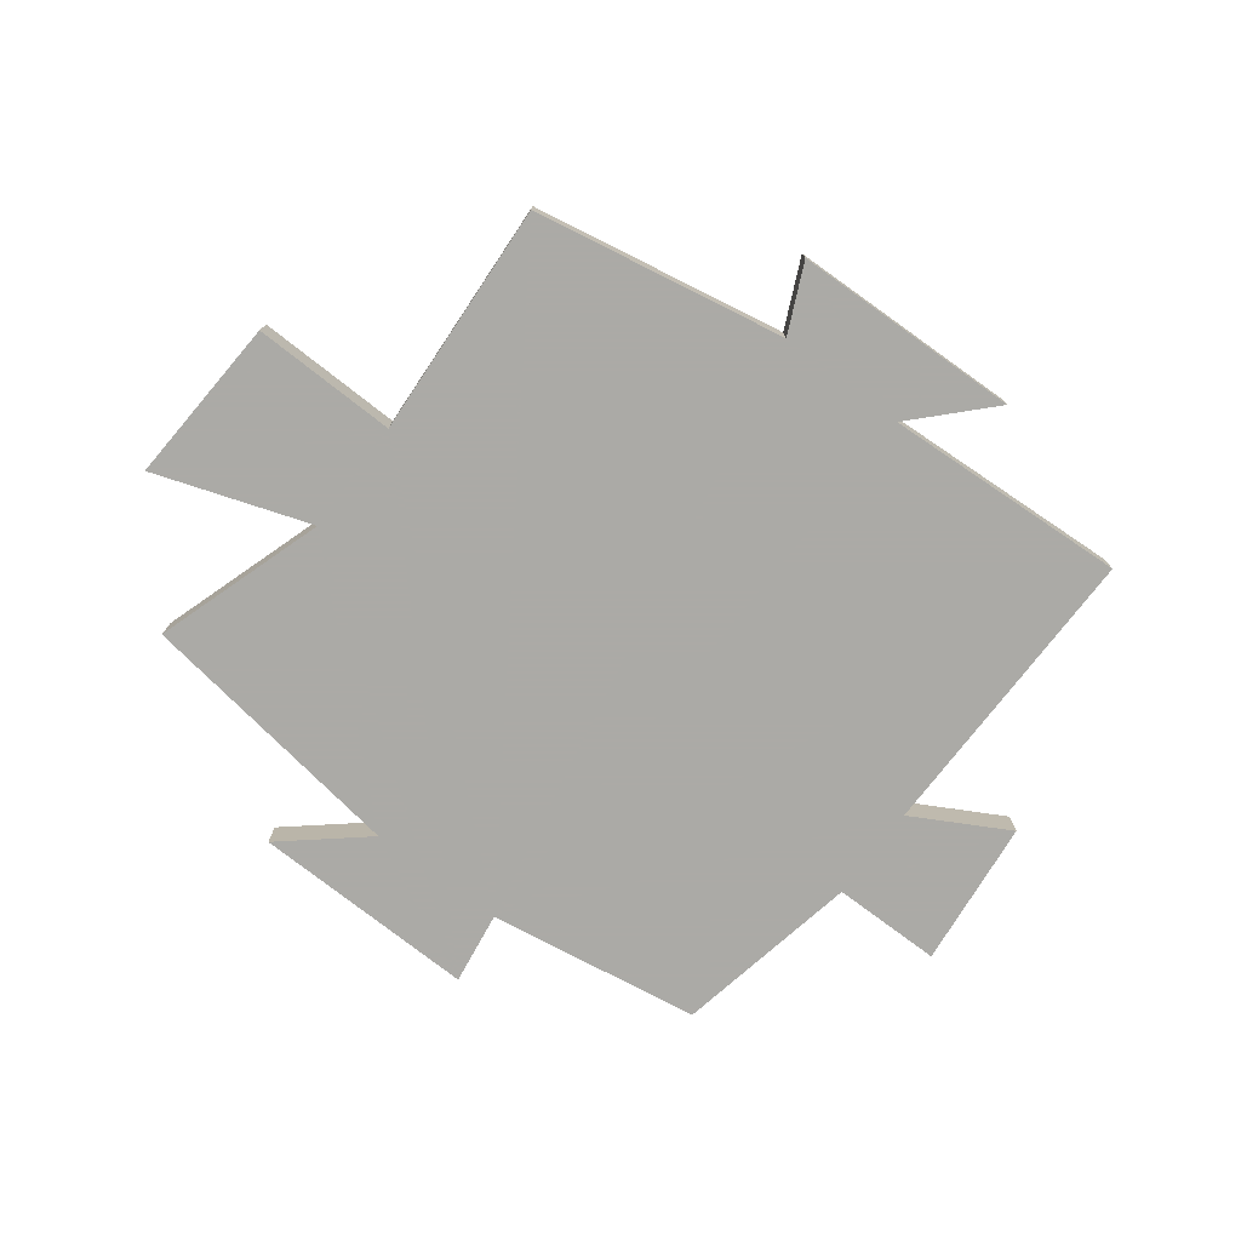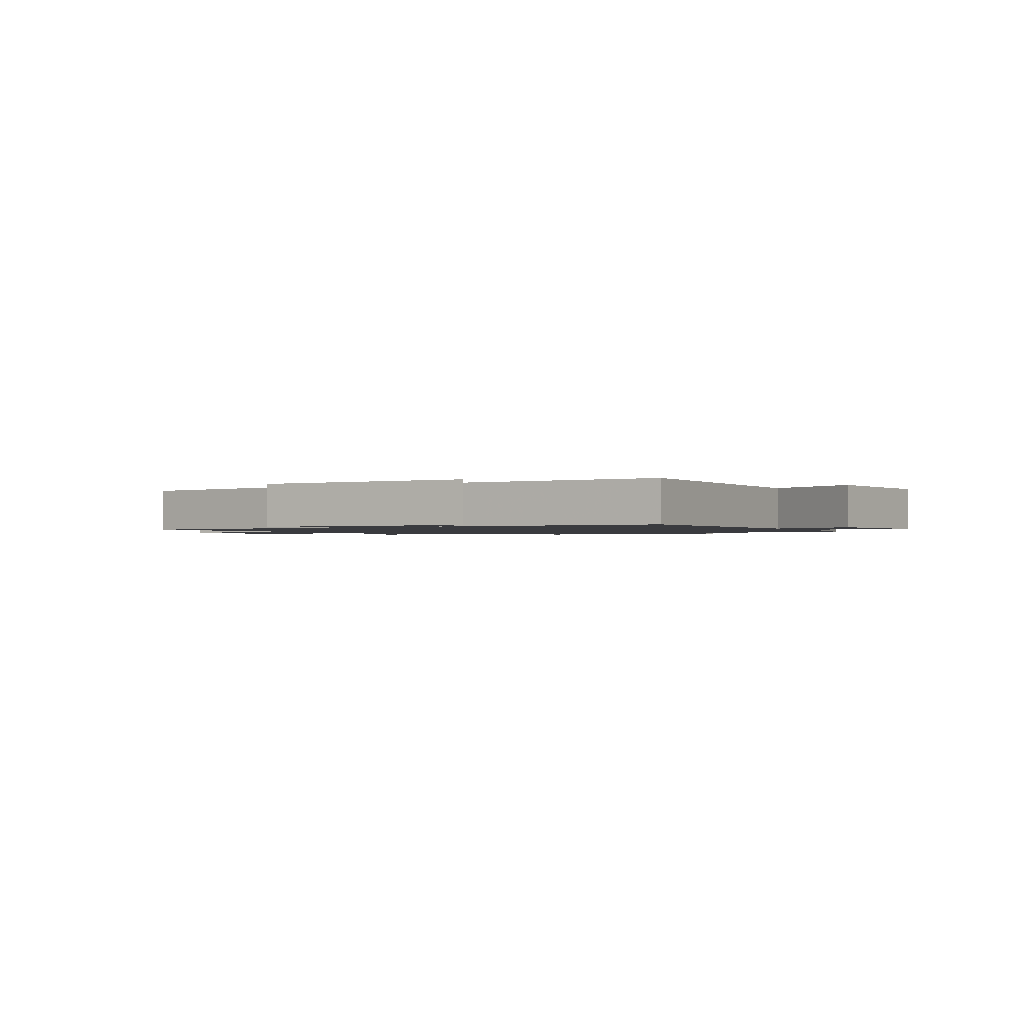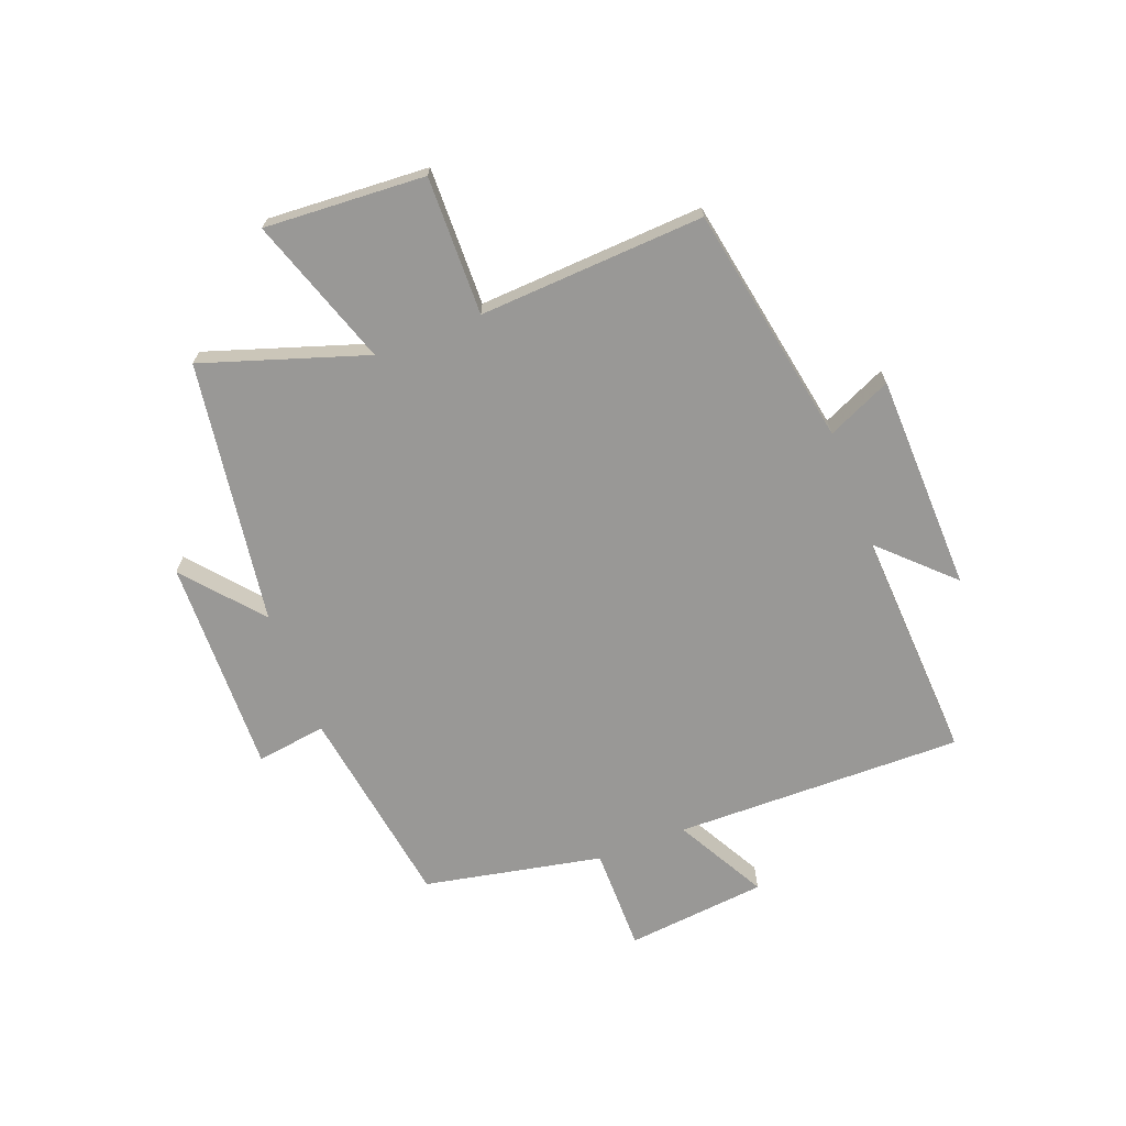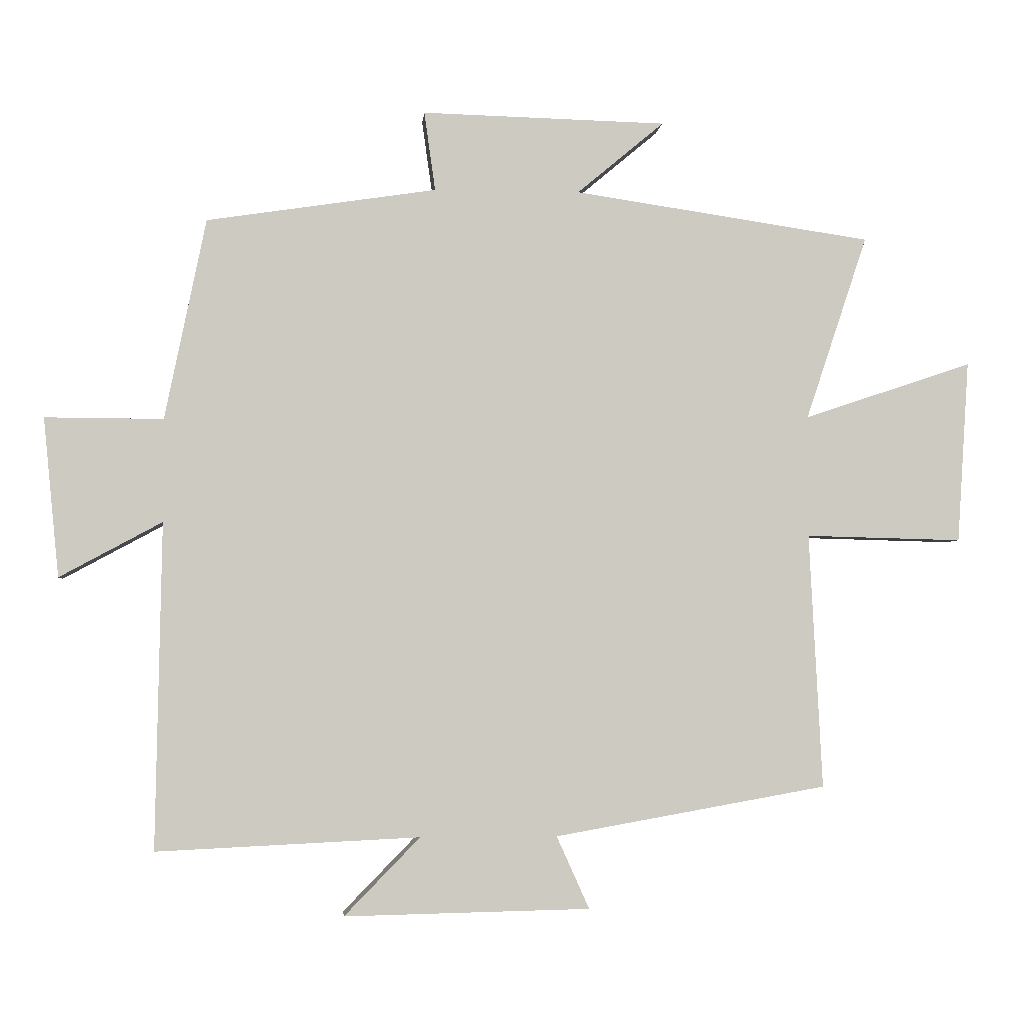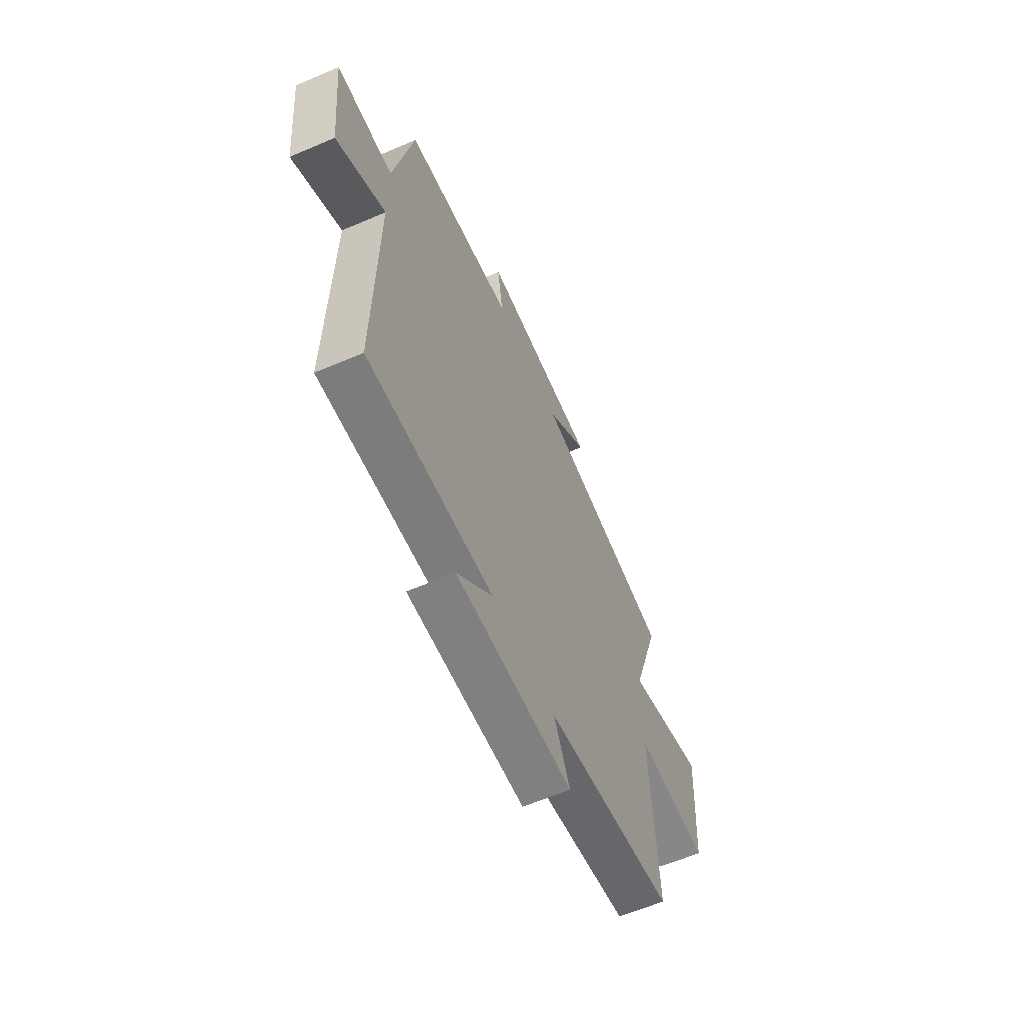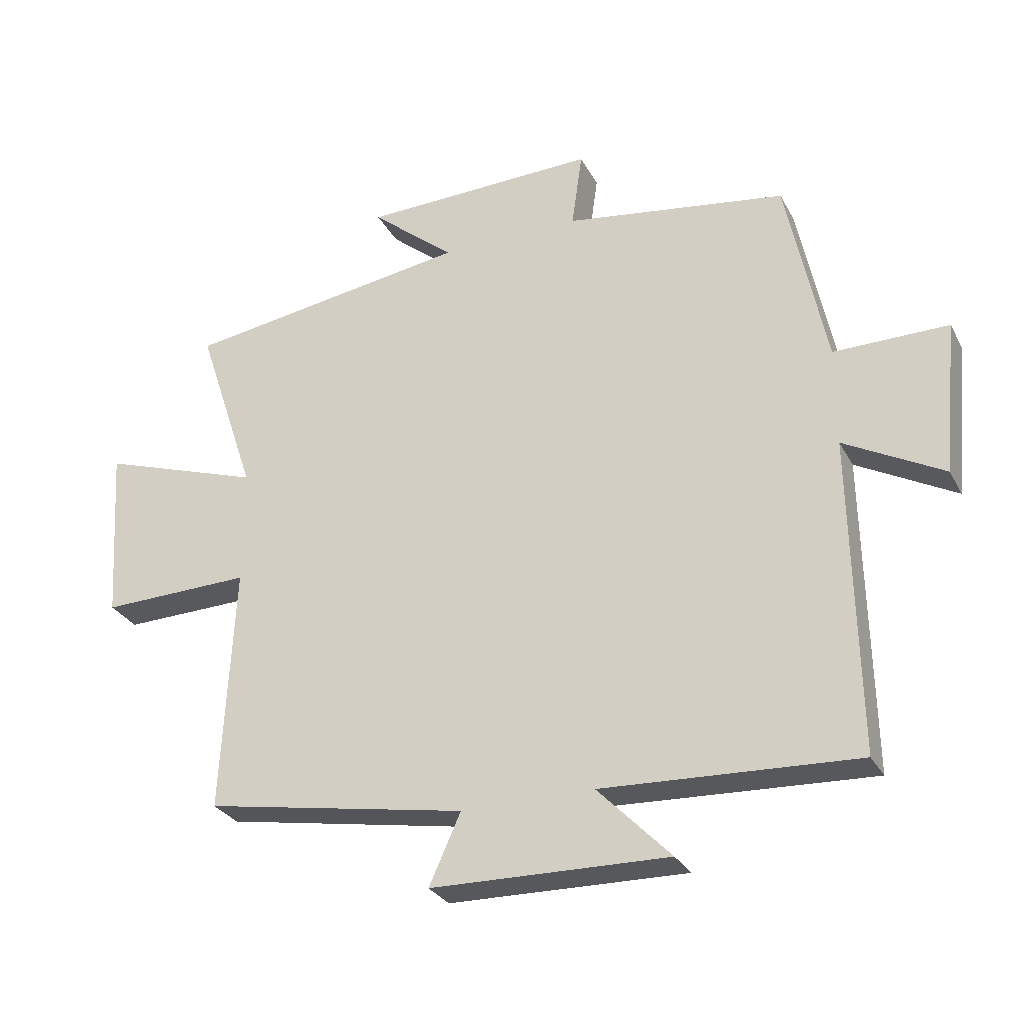
<metadata>
{"format":"obj","ext":"obj","renderer":"f3d","projection":"perspective","resolution":1024,"background":"white","views":[{"elev":-75.9,"azim":143.3,"up":"+Y"},{"elev":-1.3,"azim":-150.8,"up":"+Y"},{"elev":-68.6,"azim":111.2,"up":"+Y"},{"elev":-3.3,"azim":-4.9,"up":"+Z"},{"elev":-61.2,"azim":-66.4,"up":"+Z"},{"elev":-29.0,"azim":-156.6,"up":"+Z"}]}
</metadata>
<code>
v -0.437 0.07 0.447
v -0.085 0.07 0.5
v -0.102 0.07 0.621
v 0.272 0.07 0.611
v 0.139 0.07 0.5
v 0.594 0.07 0.432
v 0.5 0.07 0.15
v 0.757 0.07 0.236
v 0.739 0.07 -0.042
v 0.5 0.07 -0.036
v 0.52 0.07 -0.426
v 0.104 0.07 -0.5
v 0.154 0.07 -0.611
v -0.222 0.07 -0.619
v -0.106 0.07 -0.5
v -0.509 0.07 -0.519
v -0.5 0.07 -0.019
v -0.657 0.07 -0.104
v -0.681 0.07 0.14
v -0.5 0.07 0.139
v -0.437 0 0.447
v -0.085 0 0.5
v -0.102 0 0.621
v 0.272 0 0.611
v 0.139 0 0.5
v 0.594 0 0.432
v 0.5 0 0.15
v 0.757 0 0.236
v 0.739 0 -0.042
v 0.5 0 -0.036
v 0.52 0 -0.426
v 0.104 0 -0.5
v 0.154 0 -0.611
v -0.222 0 -0.619
v -0.106 0 -0.5
v -0.509 0 -0.519
v -0.5 0 -0.019
v -0.657 0 -0.104
v -0.681 0 0.14
v -0.5 0 0.139
f 17 18 19 20
f 17 20 1 2
f 15 16 17 2
f 12 13 14 15
f 12 15 2
f 11 12 2
f 10 11 2
f 7 8 9 10
f 7 10 2 3
f 5 6 7
f 5 7 3
f 3 4 5
f 40 39 38 37
f 22 21 40 37
f 22 37 36 35
f 35 34 33 32
f 22 35 32
f 22 32 31
f 22 31 30
f 30 29 28 27
f 23 22 30 27
f 27 26 25
f 23 27 25
f 25 24 23
f 1 21 22 2
f 2 22 23 3
f 3 23 24 4
f 4 24 25 5
f 5 25 26 6
f 6 26 27 7
f 7 27 28 8
f 8 28 29 9
f 9 29 30 10
f 10 30 31 11
f 11 31 32 12
f 12 32 33 13
f 13 33 34 14
f 14 34 35 15
f 15 35 36 16
f 16 36 37 17
f 17 37 38 18
f 18 38 39 19
f 19 39 40 20
f 20 40 21 1

</code>
